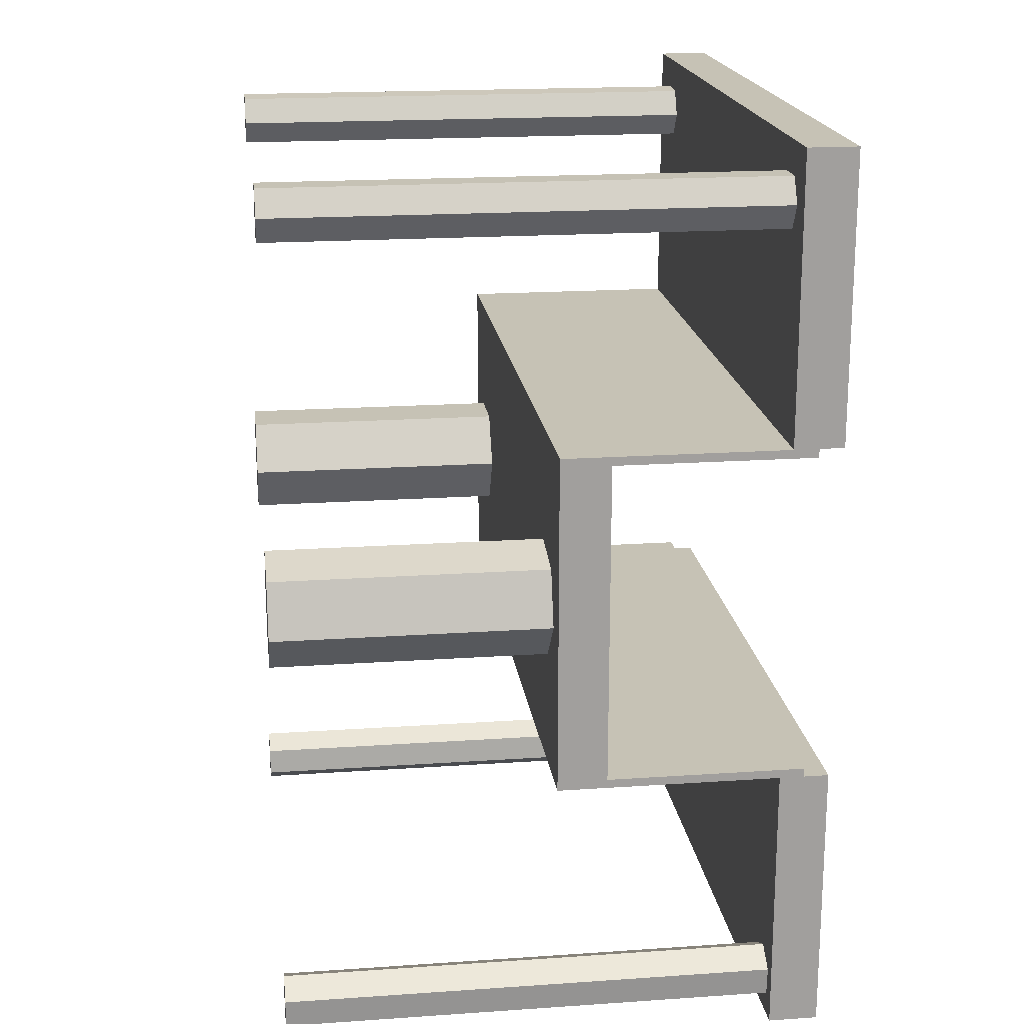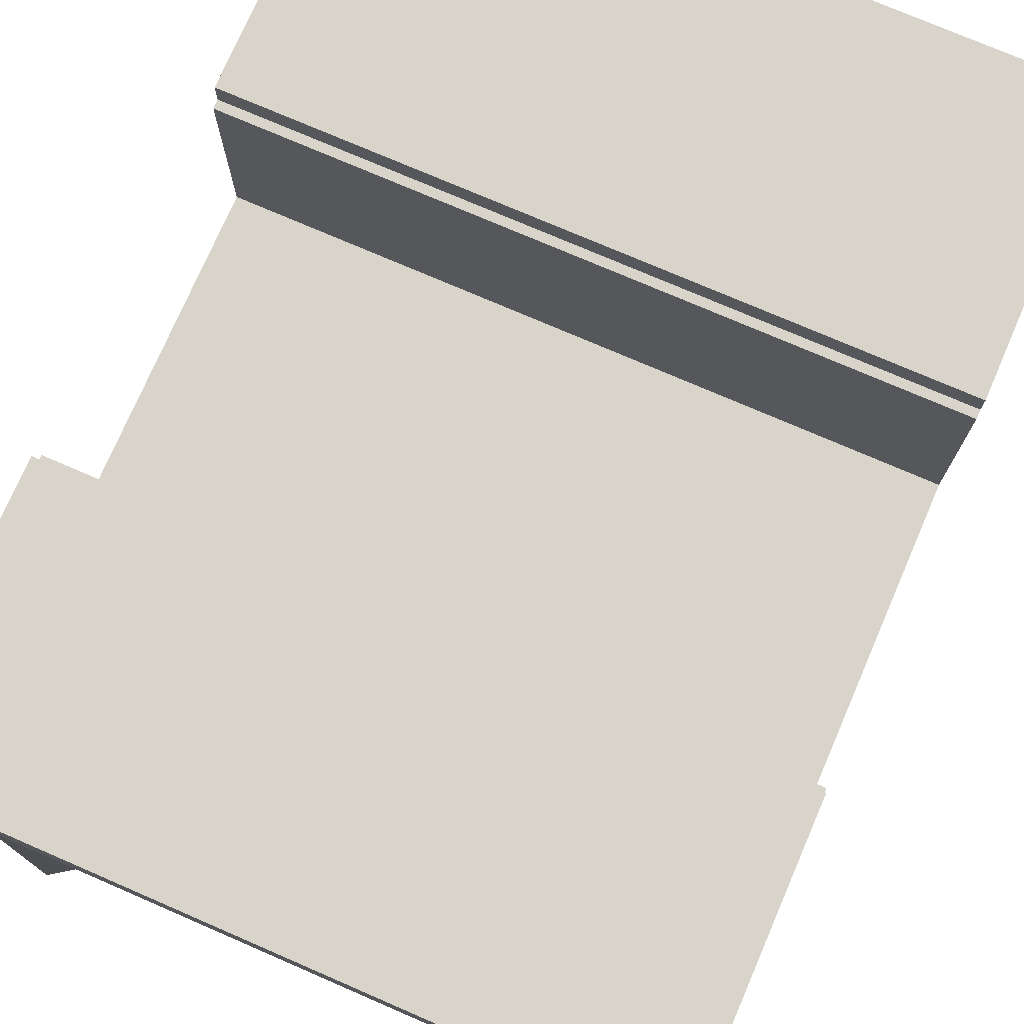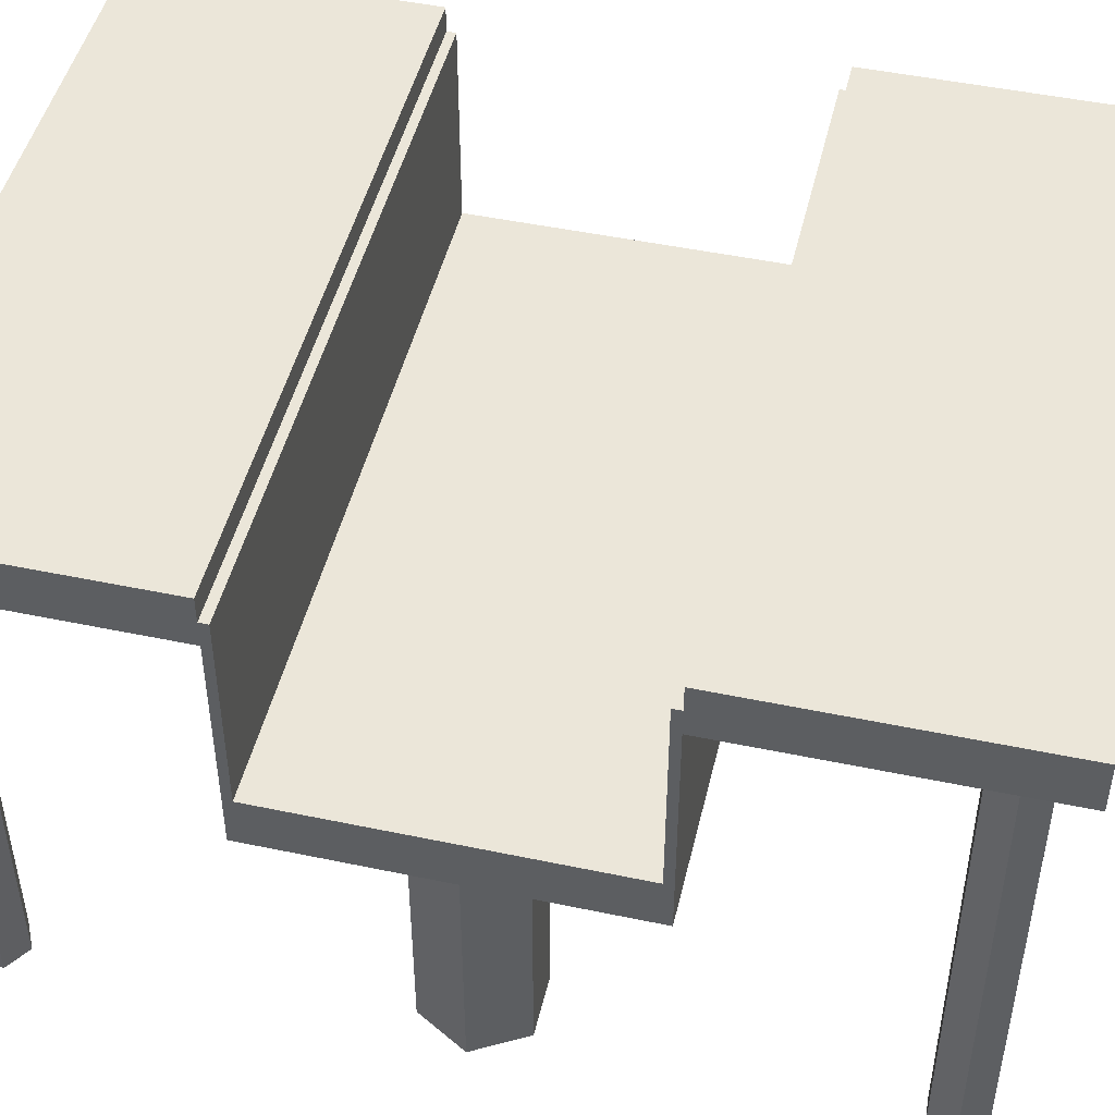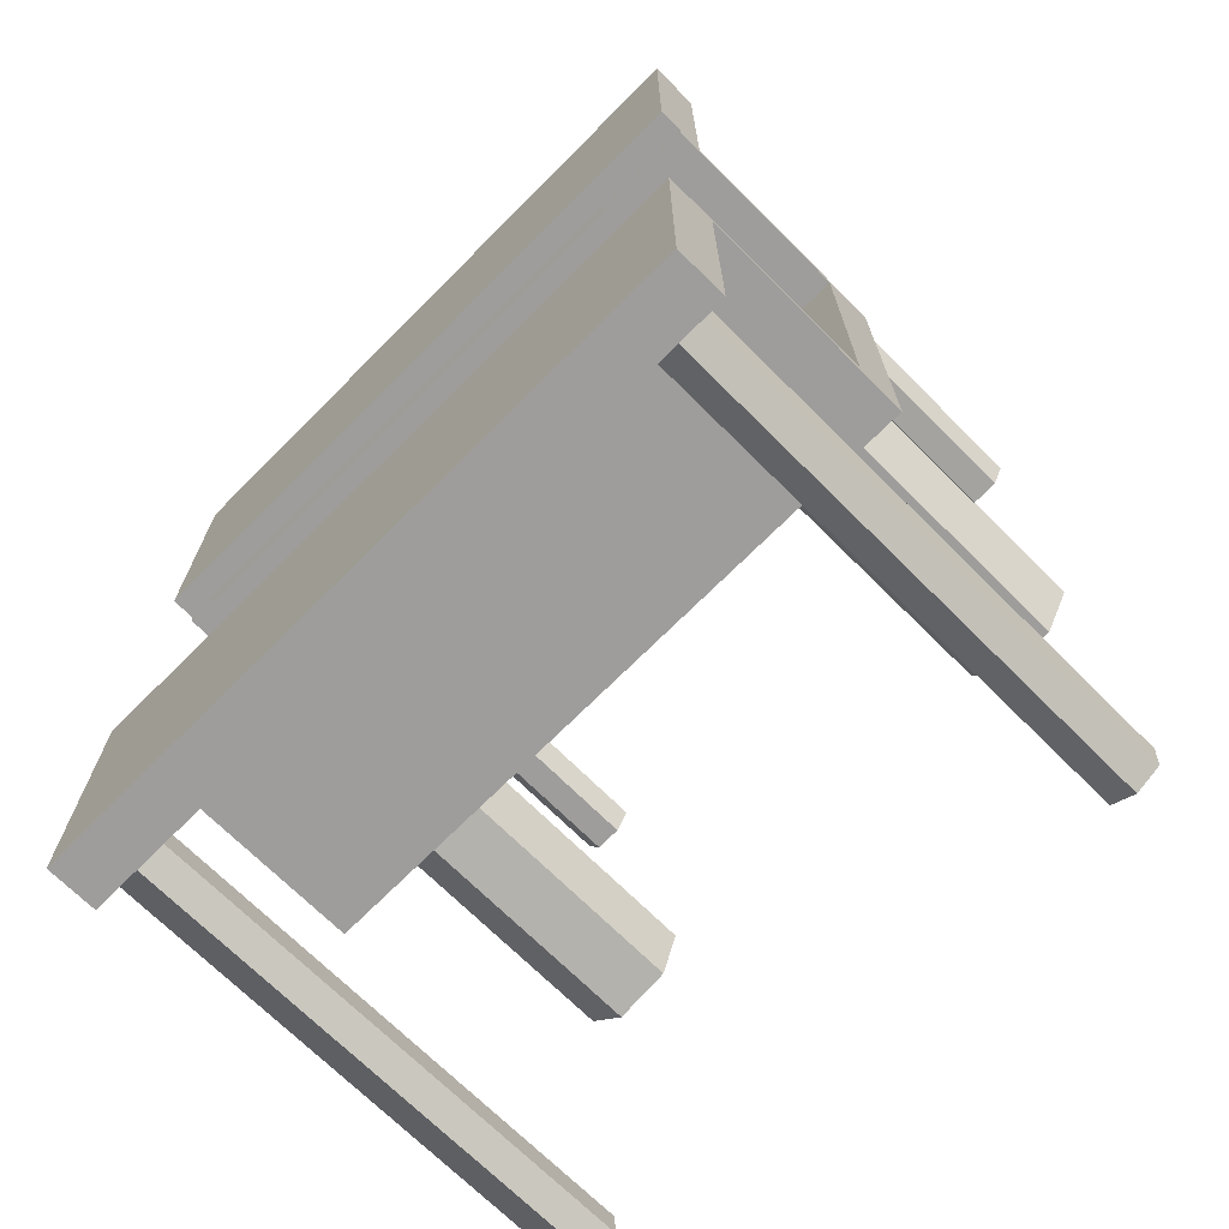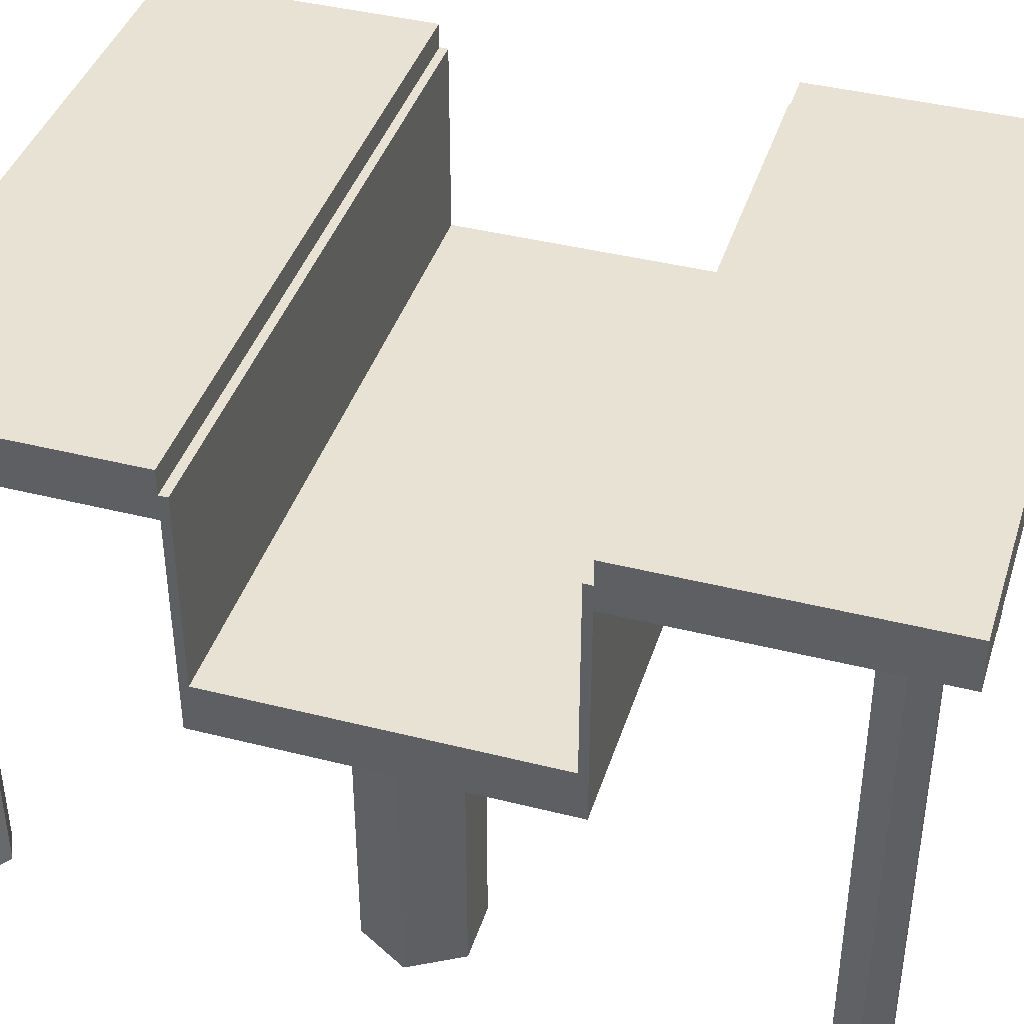
<metadata>
{"format":"obj","ext":"obj","renderer":"f3d","projection":"perspective","resolution":1024,"background":"white","views":[{"elev":18.9,"azim":-97.4,"up":"+Y"},{"elev":75.2,"azim":23.4,"up":"+Z"},{"elev":47.7,"azim":103.3,"up":"+Z"},{"elev":-70.5,"azim":45.1,"up":"+Y"},{"elev":40.8,"azim":107.2,"up":"+Z"}]}
</metadata>
<code>
v 7.691 -1.332e-15 -1
v 8.845 2 -1
v 8.845 2 -12.1
v 7.691 -1.332e-15 -12.1
v 8.845 -2 -1
v 7.691 -1.332e-15 -1
v 7.691 -1.332e-15 -12.1
v 8.845 -2 -12.1
v 11.15 -2 -1
v 8.845 -2 -1
v 8.845 -2 -12.1
v 11.15 -2 -12.1
v 12.31 1.11e-15 -1
v 11.15 -2 -1
v 11.15 -2 -12.1
v 12.31 1.11e-15 -12.1
v 11.15 2 -1
v 12.31 1.11e-15 -1
v 12.31 1.11e-15 -12.1
v 11.15 2 -12.1
v 8.845 2 -1
v 11.15 2 -1
v 11.15 2 -12.1
v 8.845 2 -12.1
v 8.845 2 -12.1
v 11.15 2 -12.1
v 12.31 1.11e-15 -12.1
v 11.15 -2 -12.1
v 8.845 -2 -12.1
v 7.691 -1.332e-15 -12.1
v -12.26 -0.4805 -1
v -11.55 1.716 -1
v -11.55 1.716 -12.1
v -12.26 -0.4805 -12.1
v -10.71 -2.196 -1
v -12.26 -0.4805 -1
v -12.26 -0.4805 -12.1
v -10.71 -2.196 -12.1
v -8.454 -1.716 -1
v -10.71 -2.196 -1
v -10.71 -2.196 -12.1
v -8.454 -1.716 -12.1
v -7.741 0.4805 -1
v -8.454 -1.716 -1
v -8.454 -1.716 -12.1
v -7.741 0.4805 -12.1
v -9.287 2.196 -1
v -7.741 0.4805 -1
v -7.741 0.4805 -12.1
v -9.287 2.196 -12.1
v -11.55 1.716 -1
v -9.287 2.196 -1
v -9.287 2.196 -12.1
v -11.55 1.716 -12.1
v -11.55 1.716 -12.1
v -9.287 2.196 -12.1
v -7.741 0.4805 -12.1
v -8.454 -1.716 -12.1
v -10.71 -2.196 -12.1
v -12.26 -0.4805 -12.1
v 9.938 16 8
v 10.46 17.03 8
v 10.46 17.03 -12
v 9.938 16 -12
v 10.57 15.04 8
v 9.938 16 8
v 9.938 16 -12
v 10.57 15.04 -12
v 11.72 15.1 8
v 10.57 15.04 8
v 10.57 15.04 -12
v 11.72 15.1 -12
v 12.24 16.13 8
v 11.72 15.1 8
v 11.72 15.1 -12
v 12.24 16.13 -12
v 11.61 17.09 8
v 12.24 16.13 8
v 12.24 16.13 -12
v 11.61 17.09 -12
v 10.46 17.03 8
v 11.61 17.09 8
v 11.61 17.09 -12
v 10.46 17.03 -12
v 10.46 17.03 -12
v 11.61 17.09 -12
v 12.24 16.13 -12
v 11.72 15.1 -12
v 10.57 15.04 -12
v 9.938 16 -12
v -12.53 16.06 8
v -11.96 17.06 8
v -11.96 17.06 -12
v -12.53 16.06 -12
v -11.96 15.06 8
v -12.53 16.06 8
v -12.53 16.06 -12
v -11.96 15.06 -12
v -10.8 15.06 8
v -11.96 15.06 8
v -11.96 15.06 -12
v -10.8 15.06 -12
v -10.23 16.06 8
v -10.8 15.06 8
v -10.8 15.06 -12
v -10.23 16.06 -12
v -10.8 17.06 8
v -10.23 16.06 8
v -10.23 16.06 -12
v -10.8 17.06 -12
v -11.96 17.06 8
v -10.8 17.06 8
v -10.8 17.06 -12
v -11.96 17.06 -12
v -11.96 17.06 -12
v -10.8 17.06 -12
v -10.23 16.06 -12
v -10.8 15.06 -12
v -11.96 15.06 -12
v -12.53 16.06 -12
v -13 -15.93 8
v -12.05 -15.28 8
v -12.05 -15.28 -12
v -13 -15.93 -12
v -12.9 -17.08 8
v -13 -15.93 8
v -13 -15.93 -12
v -12.9 -17.08 -12
v -11.86 -17.58 8
v -12.9 -17.08 8
v -12.9 -17.08 -12
v -11.86 -17.58 -12
v -10.91 -16.92 8
v -11.86 -17.58 8
v -11.86 -17.58 -12
v -10.91 -16.92 -12
v -11 -15.77 8
v -10.91 -16.92 8
v -10.91 -16.92 -12
v -11 -15.77 -12
v -12.05 -15.28 8
v -11 -15.77 8
v -11 -15.77 -12
v -12.05 -15.28 -12
v -12.05 -15.28 -12
v -11 -15.77 -12
v -10.91 -16.92 -12
v -11.86 -17.58 -12
v -12.9 -17.08 -12
v -13 -15.93 -12
v 10.65 -16.93 8
v 10.73 -15.78 8
v 10.73 -15.78 -12
v 10.65 -16.93 -12
v 11.6 -17.58 8
v 10.65 -16.93 8
v 10.65 -16.93 -12
v 11.6 -17.58 -12
v 12.64 -17.08 8
v 11.6 -17.58 8
v 11.6 -17.58 -12
v 12.64 -17.08 -12
v 12.73 -15.93 8
v 12.64 -17.08 8
v 12.64 -17.08 -12
v 12.73 -15.93 -12
v 11.77 -15.28 8
v 12.73 -15.93 8
v 12.73 -15.93 -12
v 11.77 -15.28 -12
v 10.73 -15.78 8
v 11.77 -15.28 8
v 11.77 -15.28 -12
v 10.73 -15.78 -12
v 10.73 -15.78 -12
v 11.77 -15.28 -12
v 12.73 -15.93 -12
v 12.64 -17.08 -12
v 11.6 -17.58 -12
v 10.65 -16.93 -12
v -12.05 -15.28 8
v -13 -15.93 8
v -12.9 -17.08 8
v -11.86 -17.58 8
v -10.91 -16.92 8
v -11 -15.77 8
v 10.73 -15.78 8
v 10.65 -16.93 8
v 11.6 -17.58 8
v 12.64 -17.08 8
v 12.73 -15.93 8
v 11.77 -15.28 8
v 13.57 -18.02 8
v -13.57 -18.02 8
v -13.57 -6.875 8
v 13.57 -6.875 8
v 13.57 -6.875 9
v -13.57 -6.875 9
v -13.57 -6.875 10
v 13.57 -6.875 10
v 13.57 -18.02 8
v 13.57 -18.02 10
v -13.57 -18.02 10
v -13.57 -18.02 8
v -13.57 -18.02 10
v 13.57 -18.02 10
v 13.57 -6.875 10
v -13.57 -6.875 10
v 10.46 17.03 8
v 9.938 16 8
v 10.57 15.04 8
v 11.72 15.1 8
v 12.24 16.13 8
v 11.61 17.09 8
v -11.96 17.06 8
v -12.53 16.06 8
v -11.96 15.06 8
v -10.8 15.06 8
v -10.23 16.06 8
v -10.8 17.06 8
v -13.57 6.875 8
v -13.57 18.37 8
v 13.57 18.37 8
v 13.57 6.875 8
v -13.57 18.37 8
v -13.57 18.37 10
v 13.57 18.37 10
v 13.57 18.37 8
v -13.57 6.875 9
v 13.57 6.875 9
v 13.57 6.875 10
v -13.57 6.875 10
v -13.57 18.37 10
v -13.57 6.875 10
v 13.57 6.875 10
v 13.57 18.37 10
v 13.57 6.875 9
v -13.57 6.875 9
v -13.57 6.525 9
v 13.57 6.525 9
v 13.57 6.525 1
v 13.57 6.525 9
v -13.57 6.525 9
v -13.57 6.525 1
v 13.57 6.525 1
v -13.57 6.525 1
v -13.57 -6.525 1
v 13.57 -6.525 1
v -13.57 -6.875 9
v 13.57 -6.875 9
v 13.57 -6.525 9
v -13.57 -6.525 9
v -13.57 -6.525 1
v -13.57 -6.525 9
v 13.57 -6.525 9
v 13.57 -6.525 1
v 8.845 2 -1
v 7.691 -1.332e-15 -1
v 8.845 -2 -1
v 11.15 -2 -1
v 12.31 1.11e-15 -1
v 11.15 2 -1
v -11.55 1.716 -1
v -12.26 -0.4805 -1
v -10.71 -2.196 -1
v -8.454 -1.716 -1
v -7.741 0.4805 -1
v -9.287 2.196 -1
v 13.57 -6.875 -1
v -13.57 -6.875 -1
v -13.57 6.875 -1
v 13.57 6.875 -1
v -13.57 -6.875 9
v -13.57 -6.525 9
v -13.57 -6.525 1
v -13.57 6.525 1
v -13.57 6.525 9
v -13.57 6.875 9
v -13.57 6.875 10
v -13.57 18.37 10
v -13.57 18.37 8
v -13.57 6.875 8
v -13.57 6.875 -1
v -13.57 -6.875 -1
v -13.57 -6.875 8
v -13.57 -18.02 8
v -13.57 -18.02 10
v -13.57 -6.875 10
v -13.57 6.875 8
v 13.57 6.875 8
v 13.57 6.875 -1
v -13.57 6.875 -1
v 13.57 6.875 -1
v 13.57 6.875 8
v 13.57 18.37 8
v 13.57 18.37 10
v 13.57 6.875 10
v 13.57 6.875 9
v 13.57 6.525 9
v 13.57 6.525 1
v 13.57 -6.525 1
v 13.57 -6.525 9
v 13.57 -6.875 9
v 13.57 -6.875 10
v 13.57 -18.02 10
v 13.57 -18.02 8
v 13.57 -6.875 8
v 13.57 -6.875 -1
v 13.57 -6.875 8
v -13.57 -6.875 8
v -13.57 -6.875 -1
v 13.57 -6.875 -1
g a5a35c1c-e2c1-11ea-a4d1-54bf646e7e1f
f 1 2 4
f 4 2 3
g a5a531c2-e2c1-11ea-8902-54bf646e7e1f
f 5 6 8
f 8 6 7
g a5a707a2-e2c1-11ea-acf4-54bf646e7e1f
f 9 10 12
f 12 10 11
g a5a8b650-e2c1-11ea-bd73-54bf646e7e1f
f 13 14 16
f 16 14 15
g a5aa64f6-e2c1-11ea-a9cc-54bf646e7e1f
f 17 18 20
f 20 18 19
g a5ac13ae-e2c1-11ea-98b4-54bf646e7e1f
f 21 22 24
f 24 22 23
g a5ade9a4-e2c1-11ea-8113-54bf646e7e1f
f 25 26 30
f 30 26 27
f 30 27 29
f 29 27 28
g a5af985a-e2c1-11ea-8b78-54bf646e7e1f
f 31 32 34
f 34 32 33
g a5b16e30-e2c1-11ea-bf11-54bf646e7e1f
f 35 36 38
f 38 36 37
g a5b343ca-e2c1-11ea-be54-54bf646e7e1f
f 39 40 42
f 42 40 41
g a5b519a2-e2c1-11ea-a008-54bf646e7e1f
f 43 44 46
f 46 44 45
g a5b716f8-e2c1-11ea-99a6-54bf646e7e1f
f 47 48 50
f 50 48 49
g a5b93b1c-e2c1-11ea-914f-54bf646e7e1f
f 51 52 54
f 54 52 53
g a5bb861e-e2c1-11ea-a1b0-54bf646e7e1f
f 56 57 55
f 55 57 60
f 60 57 58
f 60 58 59
g a4f48ab0-e2c1-11ea-841e-54bf646e7e1f
f 61 62 64
f 64 62 63
g a4f6124c-e2c1-11ea-a406-54bf646e7e1f
f 65 66 68
f 68 66 67
g a4f799d8-e2c1-11ea-a56a-54bf646e7e1f
f 69 70 72
f 72 70 71
g a4f8fa28-e2c1-11ea-b9bc-54bf646e7e1f
f 73 74 76
f 76 74 75
g a4fa5a9c-e2c1-11ea-980a-54bf646e7e1f
f 77 78 80
f 80 78 79
g a4fbe224-e2c1-11ea-ae14-54bf646e7e1f
f 81 82 84
f 84 82 83
g a4fd90ec-e2c1-11ea-8d54-54bf646e7e1f
f 86 87 85
f 85 87 90
f 90 87 88
f 90 88 89
g a4ff187e-e2c1-11ea-a9c3-54bf646e7e1f
f 91 92 94
f 94 92 93
g a500c72e-e2c1-11ea-8bba-54bf646e7e1f
f 95 96 98
f 98 96 97
g a5027606-e2c1-11ea-a6f0-54bf646e7e1f
f 99 100 102
f 102 100 101
g a50424dc-e2c1-11ea-8911-54bf646e7e1f
f 103 104 106
f 106 104 105
g a5073390-e2c1-11ea-988d-54bf646e7e1f
f 107 108 110
f 110 108 109
g a50909b4-e2c1-11ea-9ae2-54bf646e7e1f
f 111 112 114
f 114 112 113
g a50ab846-e2c1-11ea-aa2e-54bf646e7e1f
f 115 116 120
f 120 116 117
f 120 117 119
f 119 117 118
g a46a2086-e2c1-11ea-9141-54bf646e7e1f
f 121 122 124
f 124 122 123
g a46bcf38-e2c1-11ea-96dc-54bf646e7e1f
f 125 126 128
f 128 126 127
g a46d086c-e2c1-11ea-869d-54bf646e7e1f
f 129 130 132
f 132 130 131
g a46e68c6-e2c1-11ea-9e5b-54bf646e7e1f
f 133 134 136
f 136 134 135
g a46fa202-e2c1-11ea-b3f4-54bf646e7e1f
f 137 138 140
f 140 138 139
g a471c62e-e2c1-11ea-921a-54bf646e7e1f
f 141 142 144
f 144 142 143
g a472d852-e2c1-11ea-a269-54bf646e7e1f
f 146 148 145
f 145 148 149
f 145 149 150
f 146 147 148
g a473ea50-e2c1-11ea-9202-54bf646e7e1f
f 151 152 154
f 154 152 153
g a47523a4-e2c1-11ea-b13e-54bf646e7e1f
f 155 156 158
f 158 156 157
g a47635a8-e2c1-11ea-8335-54bf646e7e1f
f 159 160 162
f 162 160 161
g a4776f06-e2c1-11ea-9878-54bf646e7e1f
f 163 164 166
f 166 164 165
g a478a82e-e2c1-11ea-9235-54bf646e7e1f
f 167 168 170
f 170 168 169
g a479ba40-e2c1-11ea-8099-54bf646e7e1f
f 171 172 174
f 174 172 173
g a47af36e-e2c1-11ea-a573-54bf646e7e1f
f 180 175 179
f 179 175 176
f 179 176 178
f 178 176 177
g a40fbcd8-e2c1-11ea-908a-54bf646e7e1f
f 182 195 181
f 181 195 192
f 181 192 186
f 186 192 187
f 186 187 185
f 185 187 188
f 185 188 184
f 184 188 189
f 184 189 194
f 194 189 193
f 193 189 190
f 193 190 191
f 195 182 194
f 194 182 183
f 194 183 184
f 193 191 196
f 196 191 192
f 196 192 195
g a410f610-e2c1-11ea-b26f-54bf646e7e1f
f 197 198 200
f 200 198 199
g a4120800-e2c1-11ea-9774-54bf646e7e1f
f 202 203 201
f 201 203 204
g a412f2ec-e2c1-11ea-9f46-54bf646e7e1f
f 205 206 208
f 208 206 207
g a3c567a4-e2c1-11ea-aed6-54bf646e7e1f
f 210 219 209
f 209 219 220
f 209 220 222
f 222 220 215
f 222 215 216
f 219 210 218
f 218 210 211
f 218 211 221
f 221 211 224
f 224 211 212
f 224 212 213
f 224 213 223
f 223 213 214
f 223 214 209
f 222 216 221
f 221 216 217
f 221 217 218
f 222 223 209
g a3c679b8-e2c1-11ea-b135-54bf646e7e1f
f 226 227 225
f 225 227 228
g a3c7b2fa-e2c1-11ea-a746-54bf646e7e1f
f 229 230 232
f 232 230 231
g a3c91358-e2c1-11ea-9fcc-54bf646e7e1f
f 234 235 233
f 233 235 236
g a386d9b6-e2c1-11ea-a6dc-54bf646e7e1f
f 237 238 240
f 240 238 239
g a38812e4-e2c1-11ea-826f-54bf646e7e1f
f 241 242 244
f 244 242 243
g a317339a-e2c1-11ea-8775-54bf646e7e1f
f 245 246 248
f 248 246 247
g a34e9174-e2c1-11ea-9edc-54bf646e7e1f
f 249 250 252
f 252 250 251
g a34f7c1a-e2c1-11ea-9b42-54bf646e7e1f
f 253 254 256
f 256 254 255
g a31360c0-e2c1-11ea-840c-54bf646e7e1f
f 258 267 257
f 257 267 268
f 257 268 272
f 272 268 271
f 271 268 263
f 271 263 264
f 267 258 266
f 266 258 259
f 266 259 270
f 270 259 269
f 269 259 260
f 269 260 261
f 269 261 272
f 272 261 262
f 272 262 257
f 271 264 270
f 270 264 265
f 270 265 266
g a313d658-e2c1-11ea-83f5-54bf646e7e1f
f 274 285 273
f 273 285 286
f 273 286 287
f 274 275 285
f 285 275 284
f 284 275 276
f 284 276 283
f 283 276 282
f 282 276 277
f 282 277 278
f 279 280 278
f 278 280 281
f 278 281 282
f 287 288 273
g a31472d0-e2c1-11ea-b23c-54bf646e7e1f
f 289 290 292
f 292 290 291
g a315fa3a-e2c1-11ea-a151-54bf646e7e1f
f 294 300 293
f 293 300 301
f 293 301 308
f 308 301 307
f 307 301 302
f 307 302 303
f 295 298 294
f 294 298 299
f 294 299 300
f 295 296 298
f 298 296 297
f 304 305 303
f 303 305 306
f 303 306 307
g a316be40-e2c1-11ea-aefc-54bf646e7e1f
f 309 310 312
f 312 310 311

</code>
